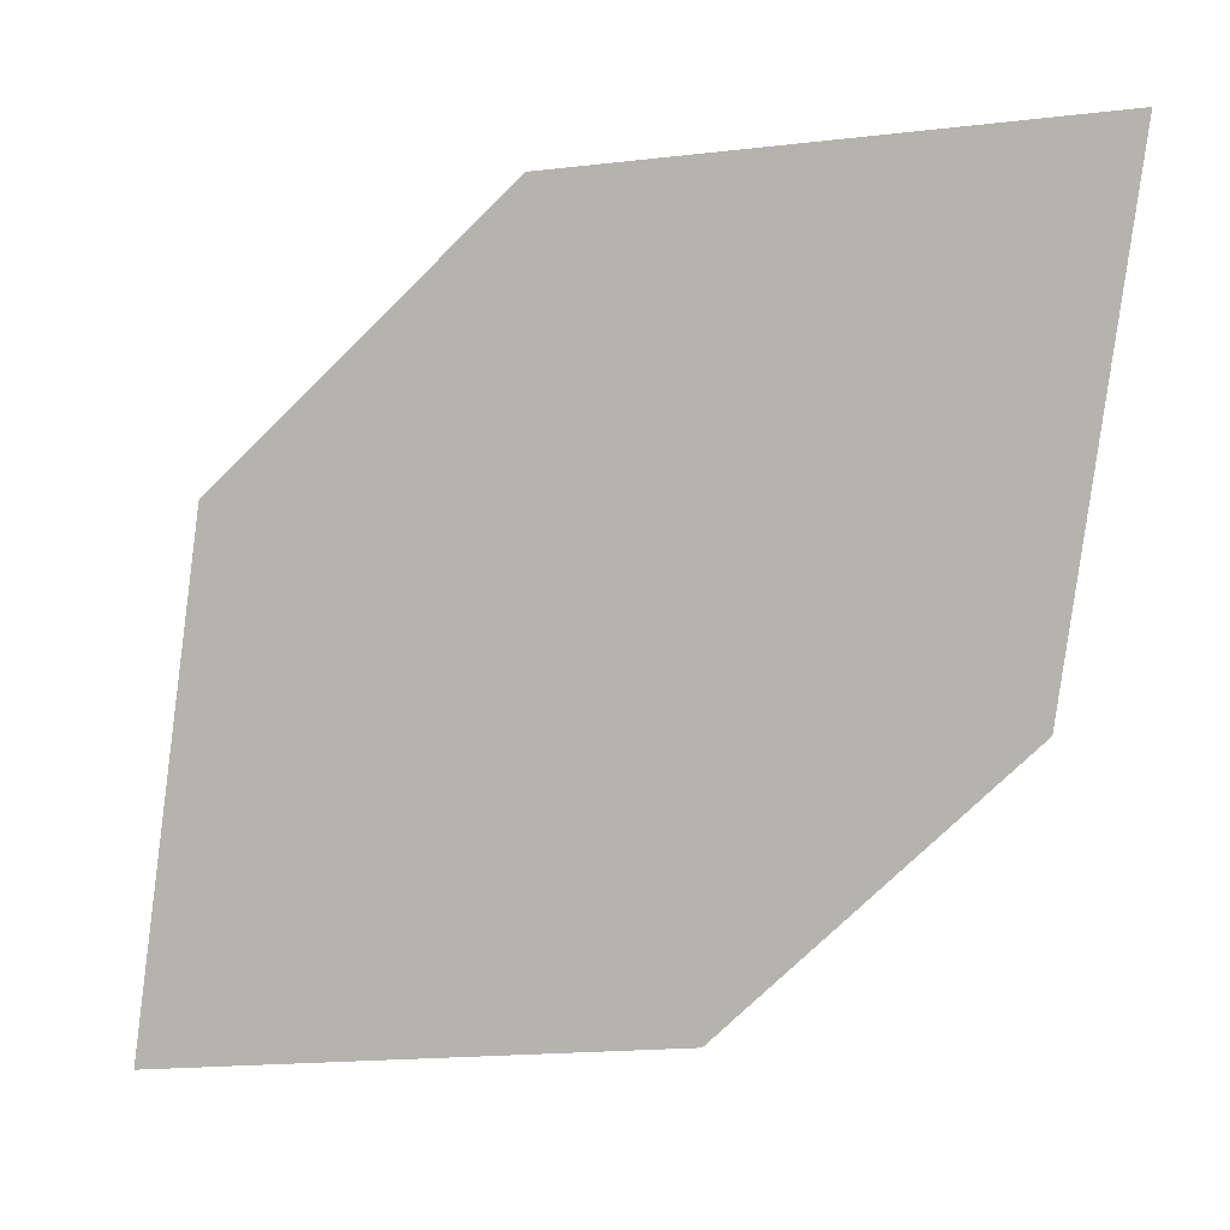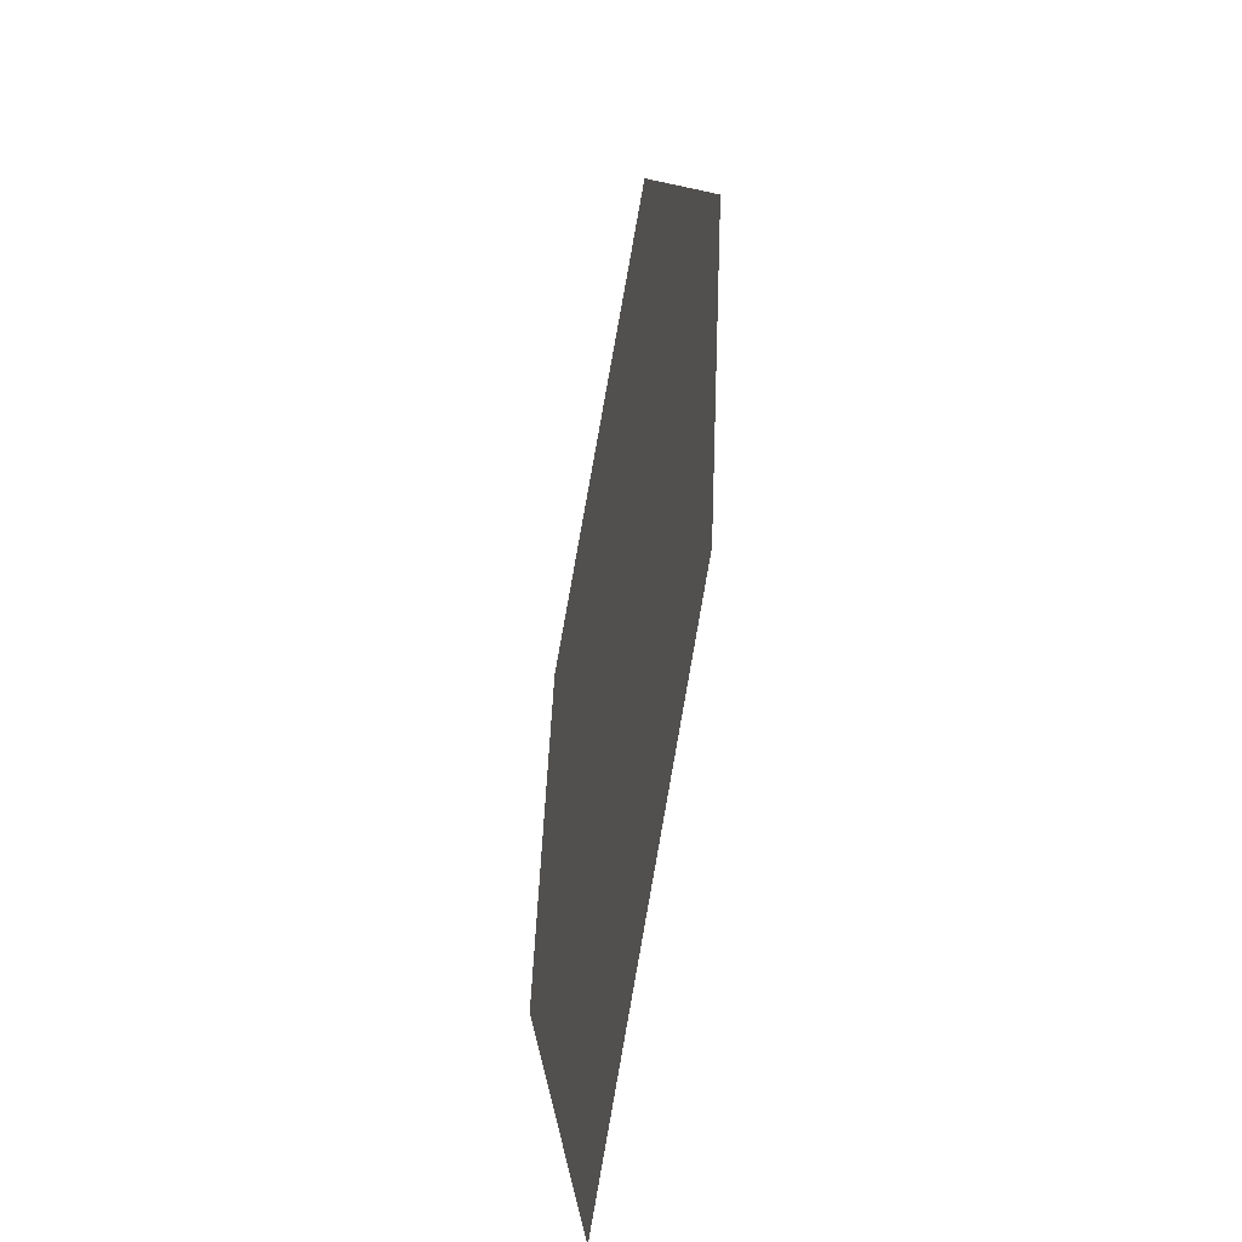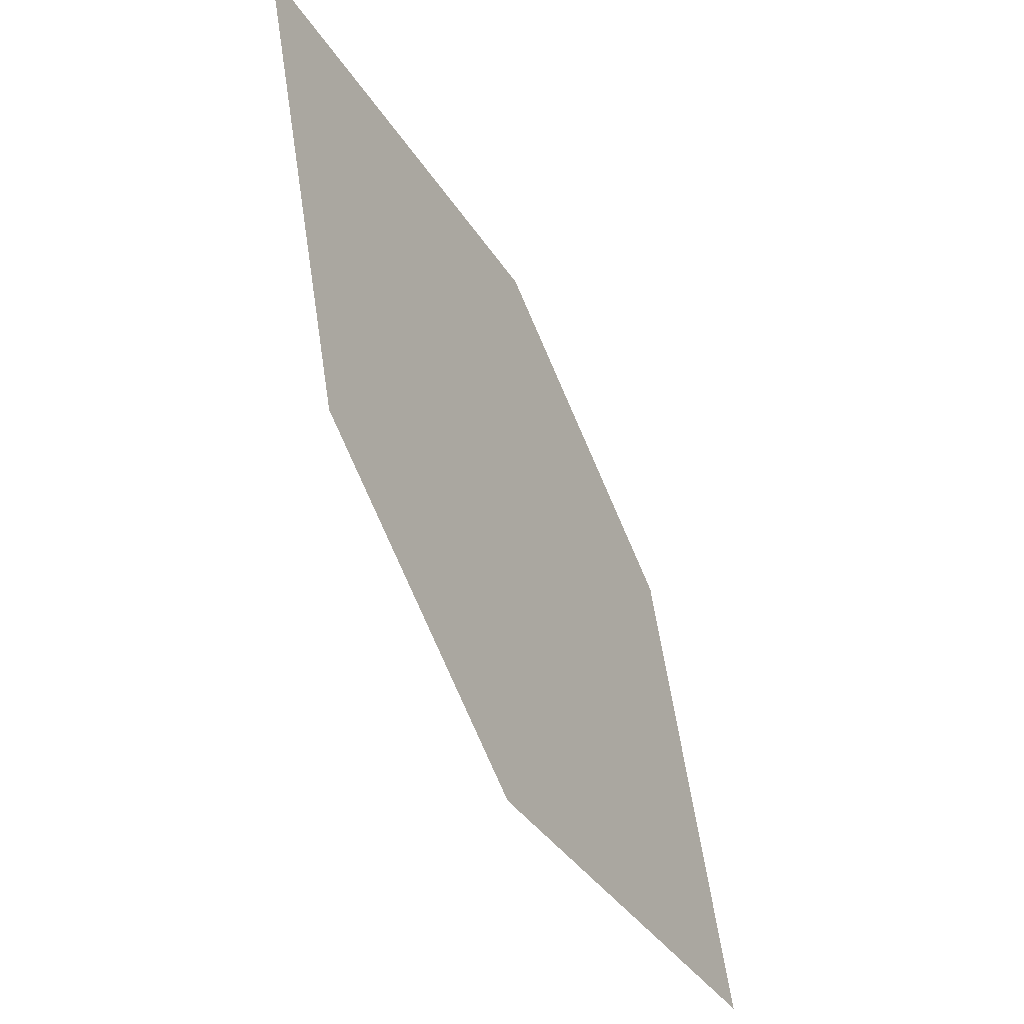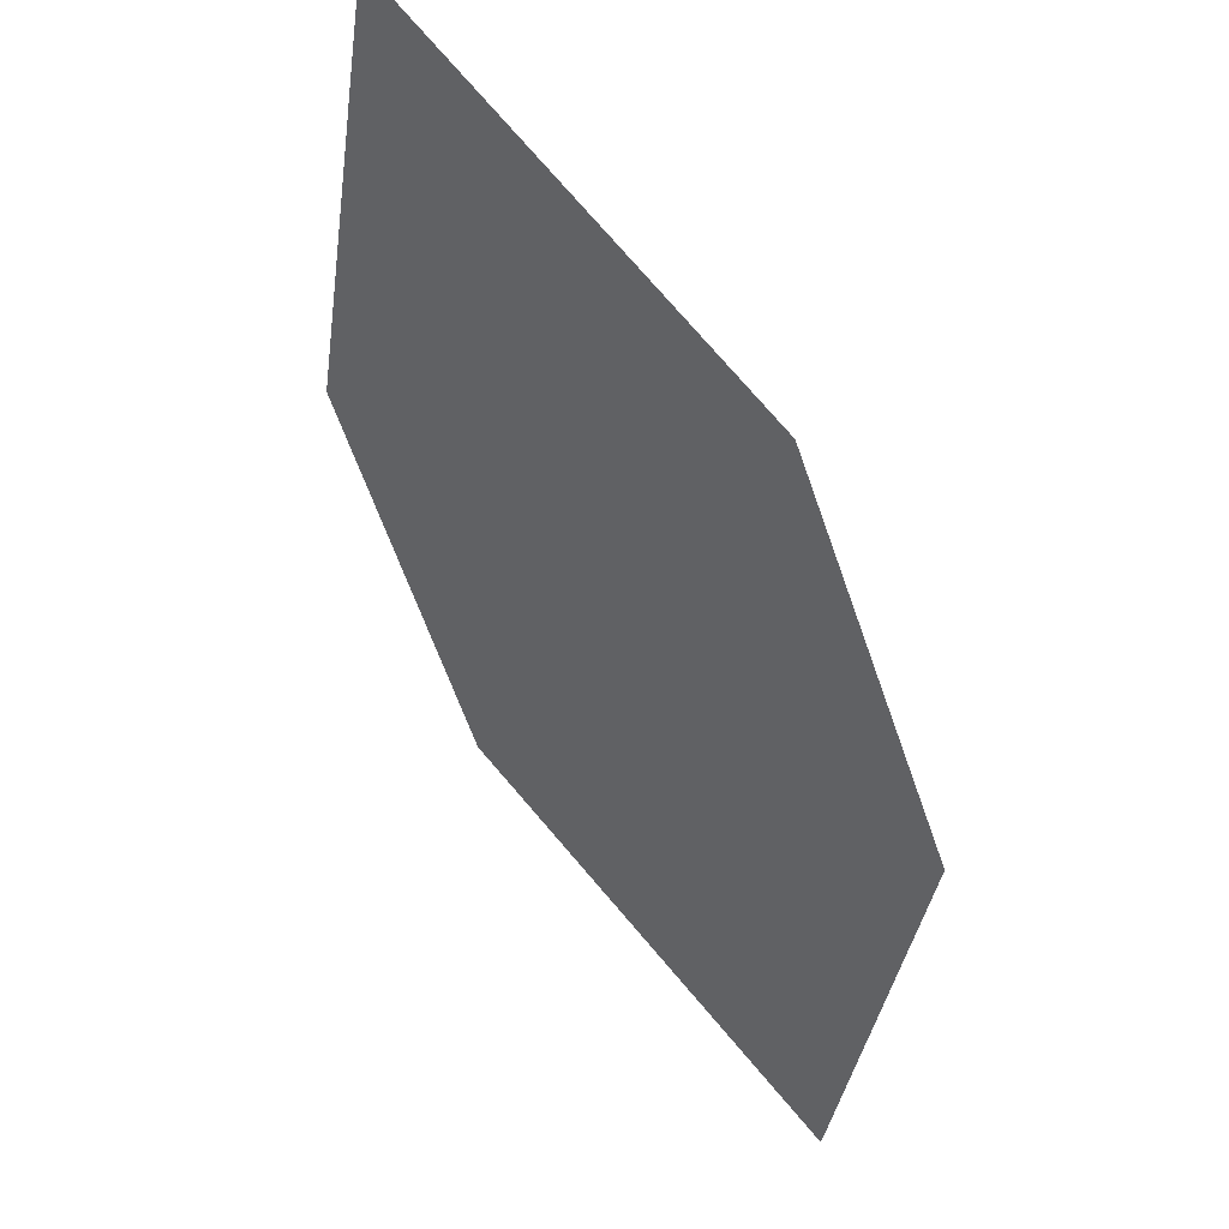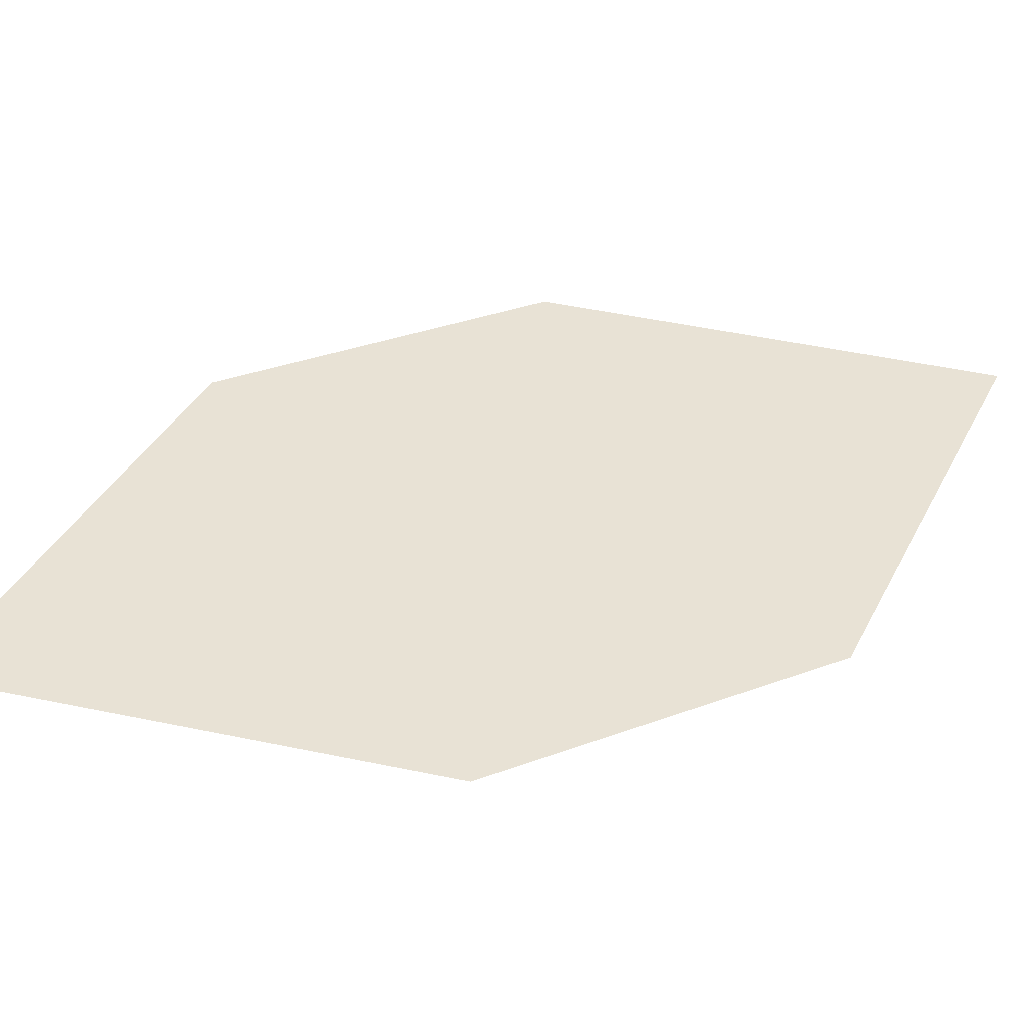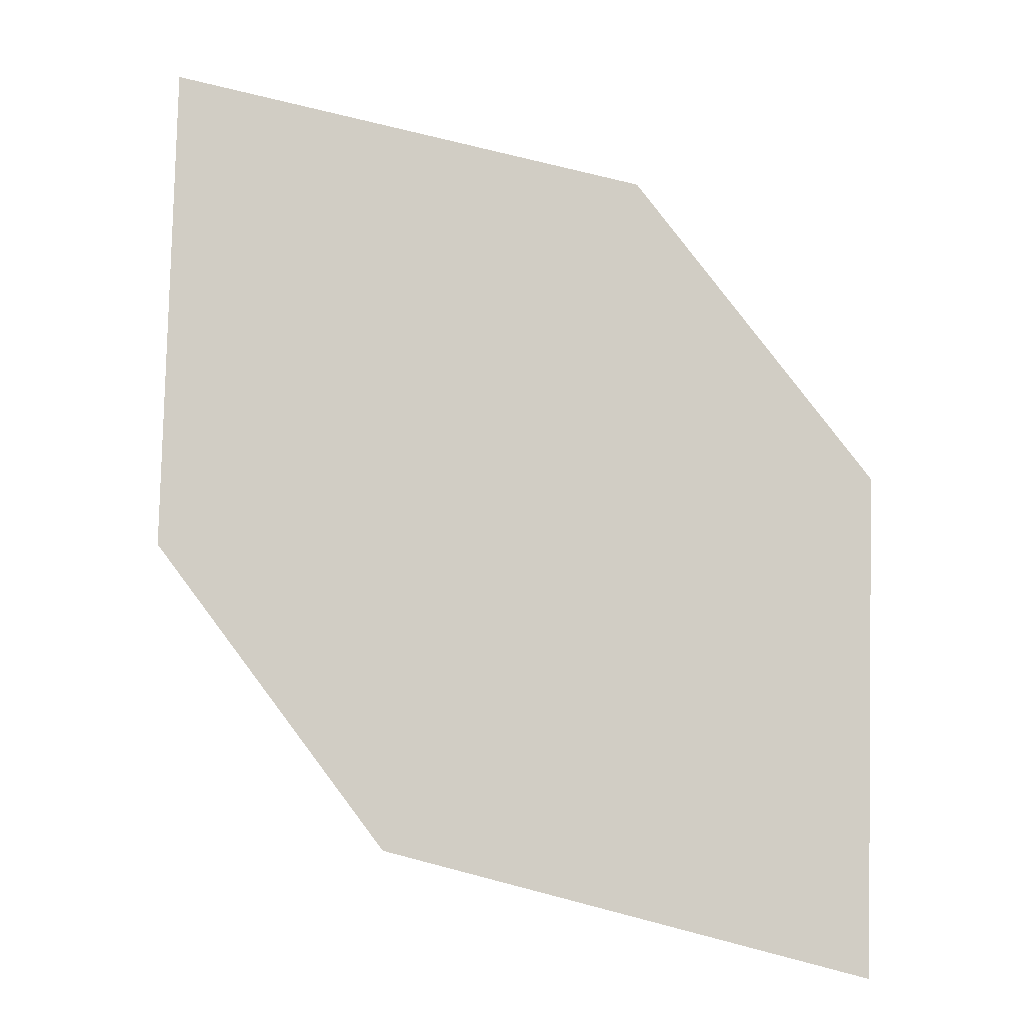
<metadata>
{"format":"obj","ext":"obj","renderer":"f3d","projection":"perspective","resolution":1024,"background":"white","views":[{"elev":-76.4,"azim":-83.9,"up":"+Z"},{"elev":-3.0,"azim":-91.1,"up":"+Y"},{"elev":-21.8,"azim":125.3,"up":"+Y"},{"elev":60.0,"azim":-126.8,"up":"+Y"},{"elev":27.2,"azim":24.8,"up":"+Z"},{"elev":2.5,"azim":-168.8,"up":"+Y"}]}
</metadata>
<code>
o leaves.120
v -0.08052 -0.1025 1.229
v -0.1251 -0.1134 1.234
v -0.1481 -0.187 1.224
v -0.08094 -0.1479 1.221
v -0.1035 -0.1761 1.219
v -0.1476 -0.1416 1.232
f 1 2 6 3
f 1 3 5 4

</code>
